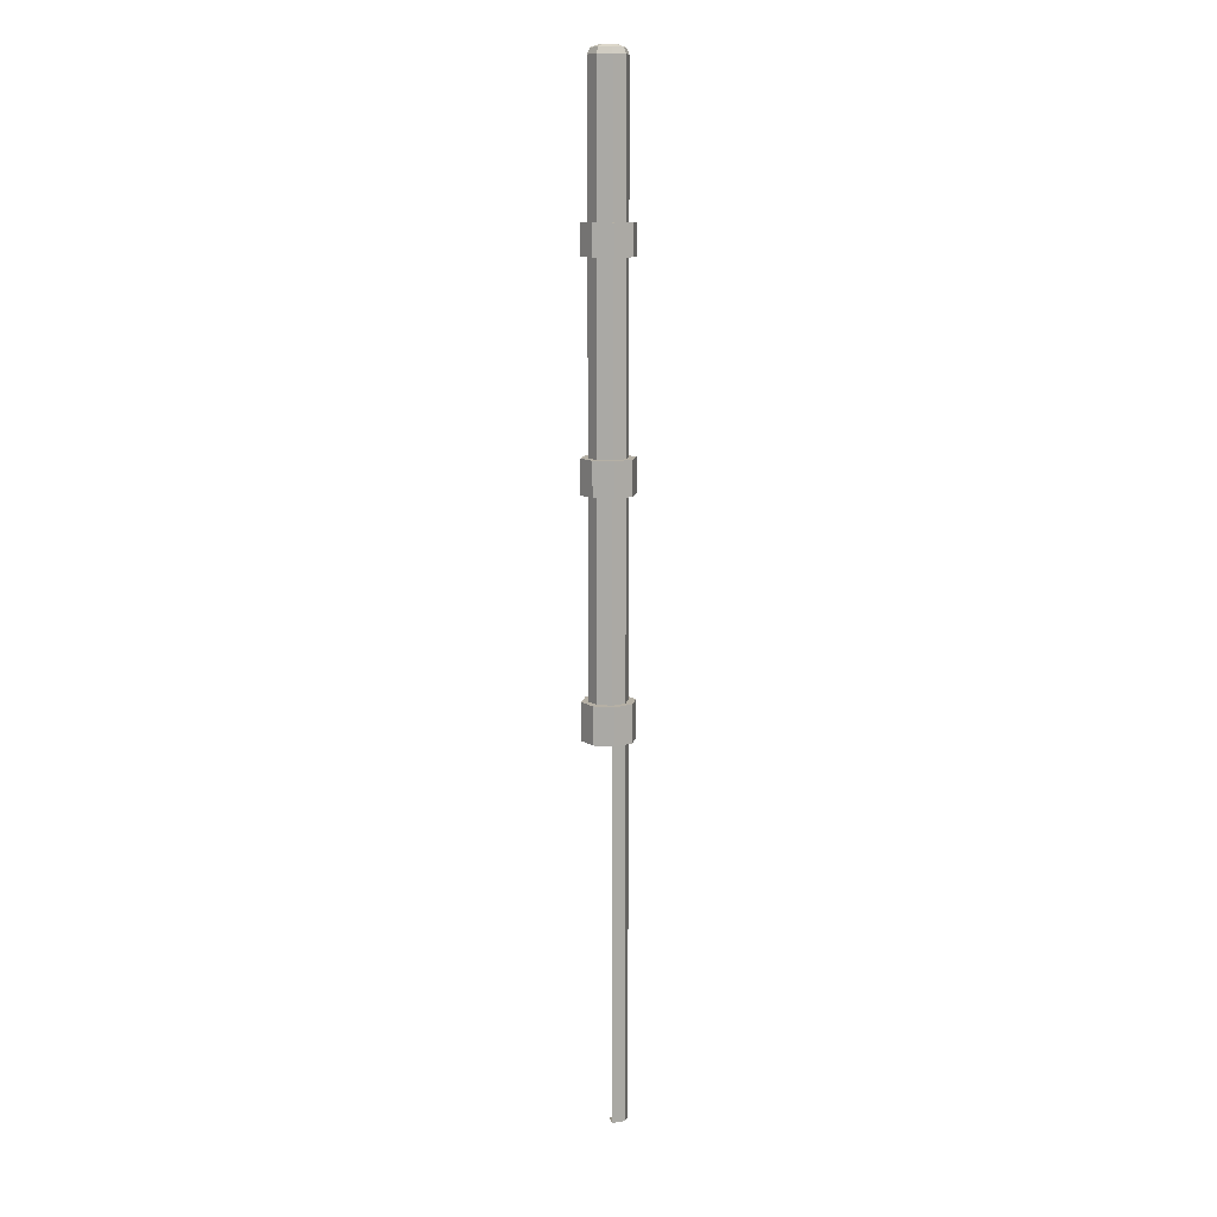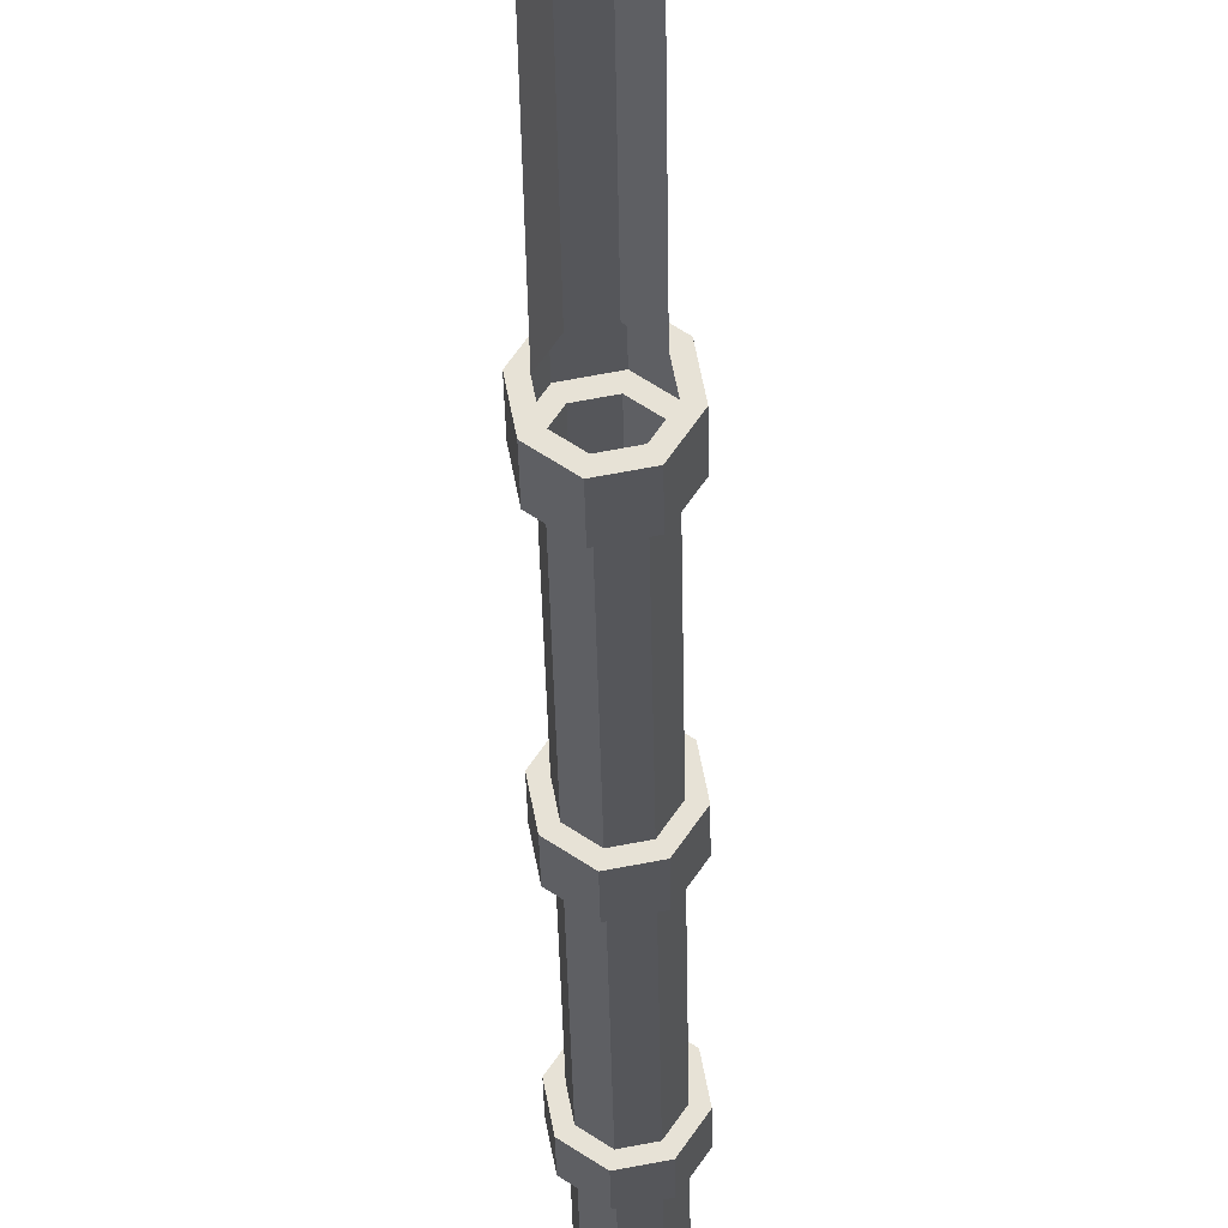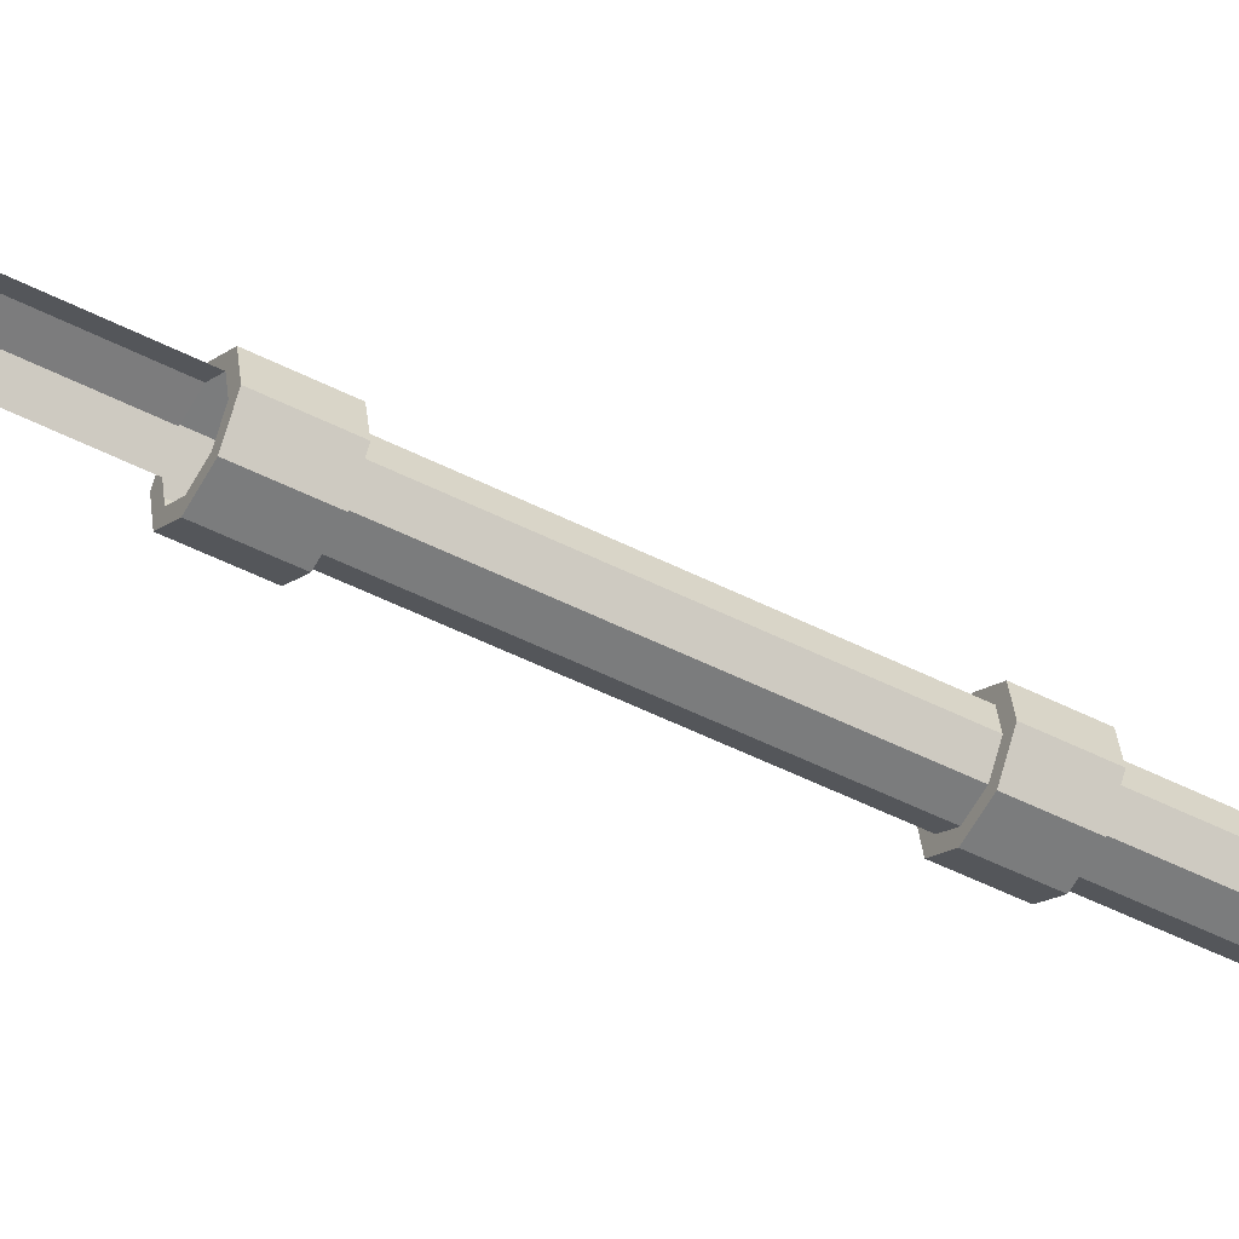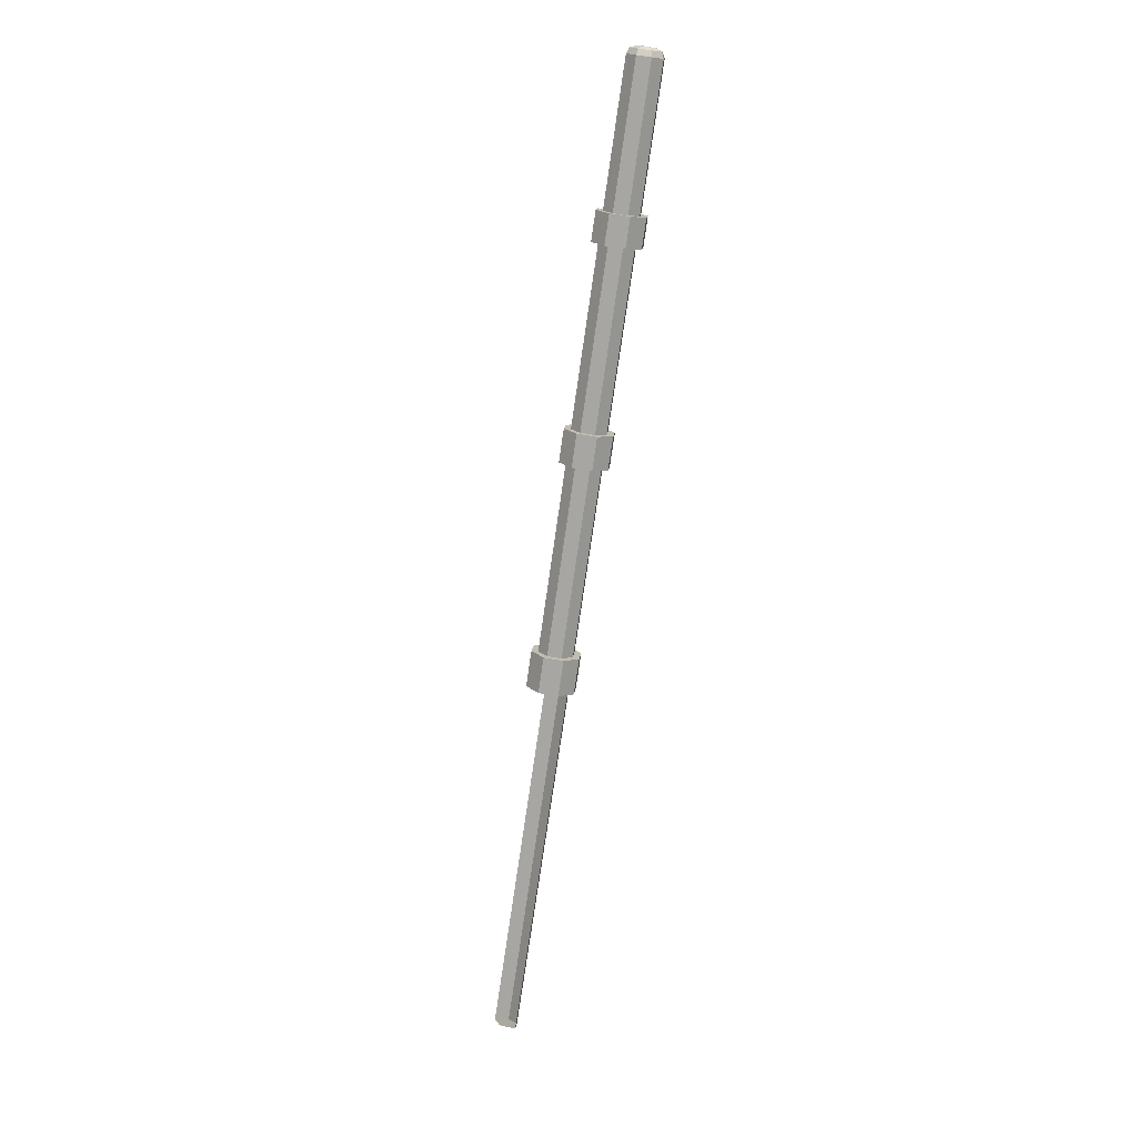
<metadata>
{"format":"obj","ext":"obj","renderer":"f3d","projection":"perspective","resolution":1024,"background":"white","views":[{"elev":1.0,"azim":-89.9,"up":"+Y"},{"elev":-26.8,"azim":11.5,"up":"+Z"},{"elev":-48.8,"azim":71.0,"up":"+Z"},{"elev":8.6,"azim":-140.0,"up":"+Y"}]}
</metadata>
<code>
o StallMesh
v -0.08898 0.000745 -0.004492
v -0.08776 0.000745 -0.002701
v -0.08564 0.000745 -0.002292
v -0.08385 0.000745 -0.003505
v -0.08621 0.000745 -0.005061
v -0.1143 0.1483 -0.005061
v -0.1126 0.1474 -0.007423
v -0.113 0.1482 -0.007077
v -0.1136 0.1485 -0.006242
v -0.1147 0.147 -0.007831
v -0.1148 0.1479 -0.007425
v -0.1146 0.1483 -0.006446
v -0.1164 0.1467 -0.006617
v -0.1163 0.1476 -0.006389
v -0.1155 0.1481 -0.005839
v -0.1168 0.1466 -0.004492
v -0.1166 0.1475 -0.004575
v -0.1157 0.1481 -0.004776
v -0.1156 0.1468 -0.0027
v -0.1156 0.1477 -0.003046
v -0.1151 0.1482 -0.003881
v -0.1135 0.1472 -0.002292
v -0.1138 0.1481 -0.002698
v -0.1141 0.1484 -0.003677
v -0.1118 0.1475 -0.003506
v -0.1123 0.1483 -0.003734
v -0.1132 0.1486 -0.004284
v -0.1114 0.1476 -0.005631
v -0.112 0.1484 -0.005548
v -0.113 0.1486 -0.005346
v -0.1098 0.1214 -0.007831
v -0.1077 0.1218 -0.007423
v -0.1066 0.1221 -0.005631
v -0.107 0.122 -0.003506
v -0.1087 0.1217 -0.002292
v -0.1108 0.1213 -0.0027
v -0.112 0.121 -0.004492
v -0.1116 0.1211 -0.006617
v -0.1086 0.1263 -0.007423
v -0.1074 0.1265 -0.005631
v -0.1078 0.1264 -0.003506
v -0.1096 0.1261 -0.002292
v -0.1116 0.1257 -0.0027
v -0.1128 0.1255 -0.004492
v -0.1124 0.1255 -0.006617
v -0.1107 0.1259 -0.007831
v -0.1039 0.09009 -0.007831
v -0.1057 0.08976 -0.006617
v -0.1061 0.08968 -0.004492
v -0.1049 0.08991 -0.0027
v -0.1028 0.0903 -0.002292
v -0.101 0.09064 -0.003506
v -0.1006 0.09071 -0.005631
v -0.1018 0.09049 -0.007423
v -0.1028 0.09544 -0.007423
v -0.1016 0.09567 -0.005631
v -0.102 0.09559 -0.003506
v -0.1037 0.09526 -0.002292
v -0.1058 0.09486 -0.0027
v -0.107 0.09464 -0.004492
v -0.1066 0.09471 -0.006617
v -0.1048 0.09505 -0.007831
v -0.09854 0.06175 -0.007831
v -0.1003 0.06142 -0.006617
v -0.1007 0.06134 -0.004492
v -0.09951 0.06157 -0.0027
v -0.09742 0.06196 -0.002292
v -0.09566 0.0623 -0.003506
v -0.09526 0.06237 -0.005631
v -0.09646 0.06215 -0.007423
v -0.09751 0.05629 -0.007831
v -0.09927 0.05595 -0.006617
v -0.09967 0.05588 -0.004492
v -0.09848 0.0561 -0.0027
v -0.09639 0.0565 -0.002292
v -0.09463 0.05683 -0.003506
v -0.09423 0.05691 -0.005631
v -0.09542 0.05668 -0.007423
v -0.1012 0.09059 -0.008311
v -0.1041 0.09005 -0.008872
v -0.1051 0.09501 -0.008872
v -0.1022 0.09555 -0.008311
v -0.1065 0.08959 -0.007202
v -0.1075 0.09455 -0.007202
v -0.1071 0.08949 -0.004277
v -0.108 0.09444 -0.004277
v -0.1054 0.0898 -0.001812
v -0.1064 0.09475 -0.001812
v -0.1026 0.09034 -0.00125
v -0.1035 0.0953 -0.00125
v -0.1002 0.0908 -0.002921
v -0.1011 0.09576 -0.002921
v -0.0996 0.09091 -0.005846
v -0.1005 0.09586 -0.005846
v -0.11 0.1214 -0.008872
v -0.1072 0.122 -0.008311
v -0.1109 0.1258 -0.008872
v -0.108 0.1264 -0.008311
v -0.1055 0.1223 -0.005846
v -0.1064 0.1267 -0.005846
v -0.1061 0.1222 -0.002921
v -0.1069 0.1266 -0.002921
v -0.1085 0.1217 -0.00125
v -0.1093 0.1261 -0.00125
v -0.1114 0.1212 -0.001812
v -0.1122 0.1256 -0.001812
v -0.113 0.1208 -0.004277
v -0.1139 0.1253 -0.004277
v -0.1125 0.1209 -0.007202
v -0.1133 0.1254 -0.007202
v -0.09772 0.05625 -0.008872
v -0.1001 0.05579 -0.007202
v -0.1012 0.06125 -0.007202
v -0.09875 0.06171 -0.008872
v -0.1007 0.05568 -0.004277
v -0.1017 0.06115 -0.004277
v -0.09905 0.05599 -0.001812
v -0.1001 0.06146 -0.001812
v -0.09618 0.05654 -0.00125
v -0.09721 0.062 -0.00125
v -0.09376 0.057 -0.002921
v -0.09479 0.06246 -0.002921
v -0.09321 0.0571 -0.005846
v -0.09424 0.06256 -0.005846
v -0.09485 0.05679 -0.008311
v -0.09588 0.06225 -0.008311
v -0.1058 0.07505 -0.003984
v -0.1119 0.1074 -0.003984
v -0.1165 0.1395 -0.004277
v -0.09801 0.04148 -0.004277
f 2 1 5
f 3 2 5
f 4 3 5
f 79 80 81 82
f 80 83 84 81
f 83 85 86 84
f 85 87 88 86
f 87 89 90 88
f 89 91 92 90
f 91 93 94 92
f 93 79 82 94
f 9 12 6
f 12 15 6
f 15 18 6
f 18 21 6
f 21 24 6
f 24 27 6
f 27 30 6
f 30 9 6
f 7 8 29 28
f 8 9 30 29
f 9 8 11 12
f 8 7 10 11
f 12 11 14 15
f 11 10 13 14
f 15 14 17 18
f 14 13 16 17
f 18 17 20 21
f 17 16 19 20
f 21 20 23 24
f 20 19 22 23
f 24 23 26 27
f 23 22 25 26
f 27 26 29 30
f 26 25 28 29
f 96 95 97 98
f 99 96 98 100
f 101 99 100 102
f 103 101 102 104
f 105 103 104 106
f 107 105 106 108
f 109 107 108 110
f 95 109 110 97
f 40 39 7 28
f 41 40 28 25
f 42 41 25 22
f 43 42 22 19
f 44 43 19 16
f 45 44 16 13
f 46 45 13 10
f 39 46 10 7
f 63 64 48 47
f 64 65 49 48
f 65 66 50 49
f 66 67 51 50
f 67 68 52 51
f 68 69 53 52
f 69 70 54 53
f 70 63 47 54
f 56 55 32 33
f 57 56 33 34
f 58 57 34 35
f 59 58 35 36
f 60 59 36 37
f 61 60 37 38
f 62 61 38 31
f 55 62 31 32
f 111 112 113 114
f 112 115 116 113
f 115 117 118 116
f 117 119 120 118
f 119 121 122 120
f 121 123 124 122
f 123 125 126 124
f 125 111 114 126
f 1 2 74 73
f 2 3 75 74
f 3 4 76 75
f 54 47 80 79
f 62 55 82 81
f 47 48 83 80
f 61 62 81 84
f 48 49 85 83
f 60 61 84 86
f 49 50 87 85
f 59 60 86 88
f 50 51 89 87
f 58 59 88 90
f 51 52 91 89
f 57 58 90 92
f 52 53 93 91
f 56 57 92 94
f 53 54 79 93
f 55 56 94 82
f 32 31 95 96
f 46 39 98 97
f 33 32 96 99
f 39 40 100 98
f 34 33 99 101
f 40 41 102 100
f 35 34 101 103
f 41 42 104 102
f 36 35 103 105
f 42 43 106 104
f 37 36 105 107
f 43 44 108 106
f 38 37 107 109
f 44 45 110 108
f 31 38 109 95
f 45 46 97 110
f 71 72 112 111
f 64 63 114 113
f 72 73 115 112
f 65 64 113 116
f 73 74 117 115
f 66 65 116 118
f 74 75 119 117
f 67 66 118 120
f 75 76 121 119
f 68 67 120 122
f 76 77 123 121
f 69 68 122 124
f 77 78 125 123
f 70 69 124 126
f 78 71 111 125
f 63 70 126 114
l 127 85
l 116 127
l 86 128
l 128 107
l 108 129
l 130 115

</code>
